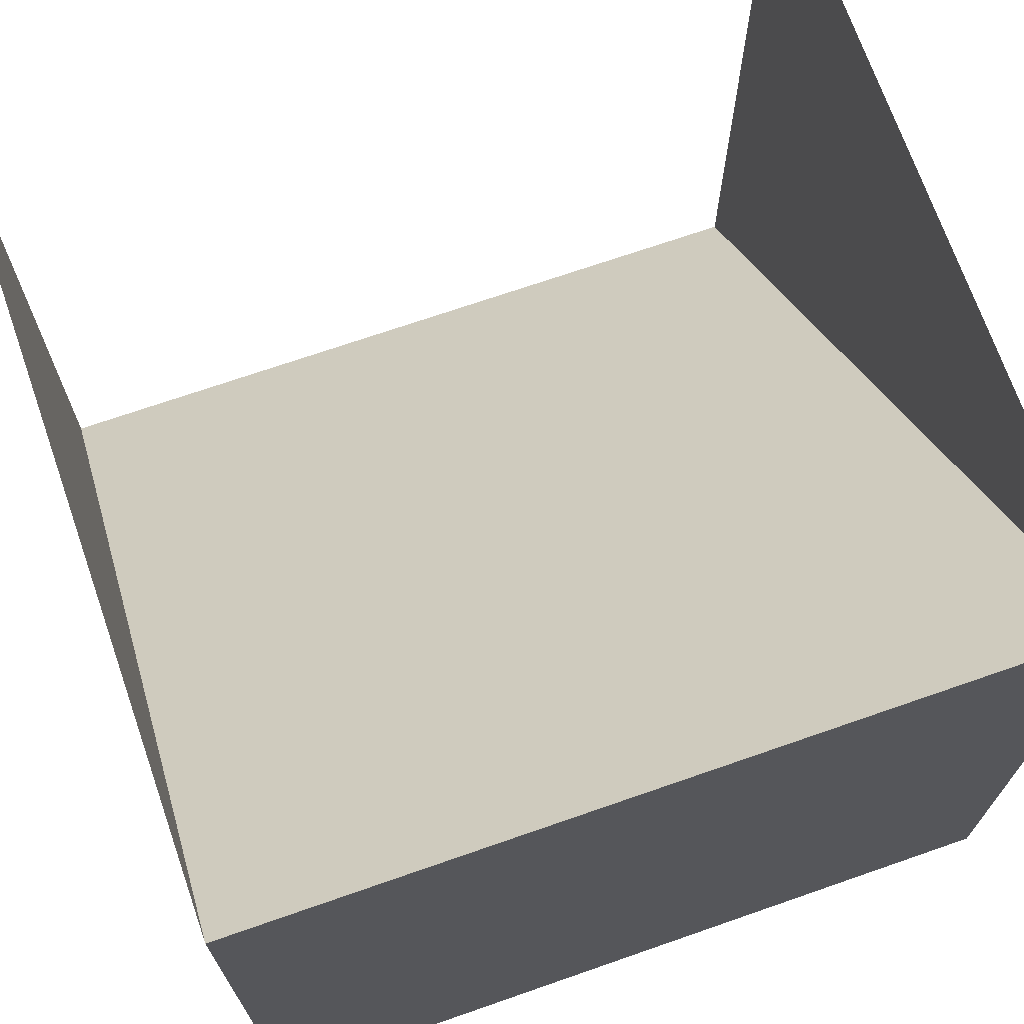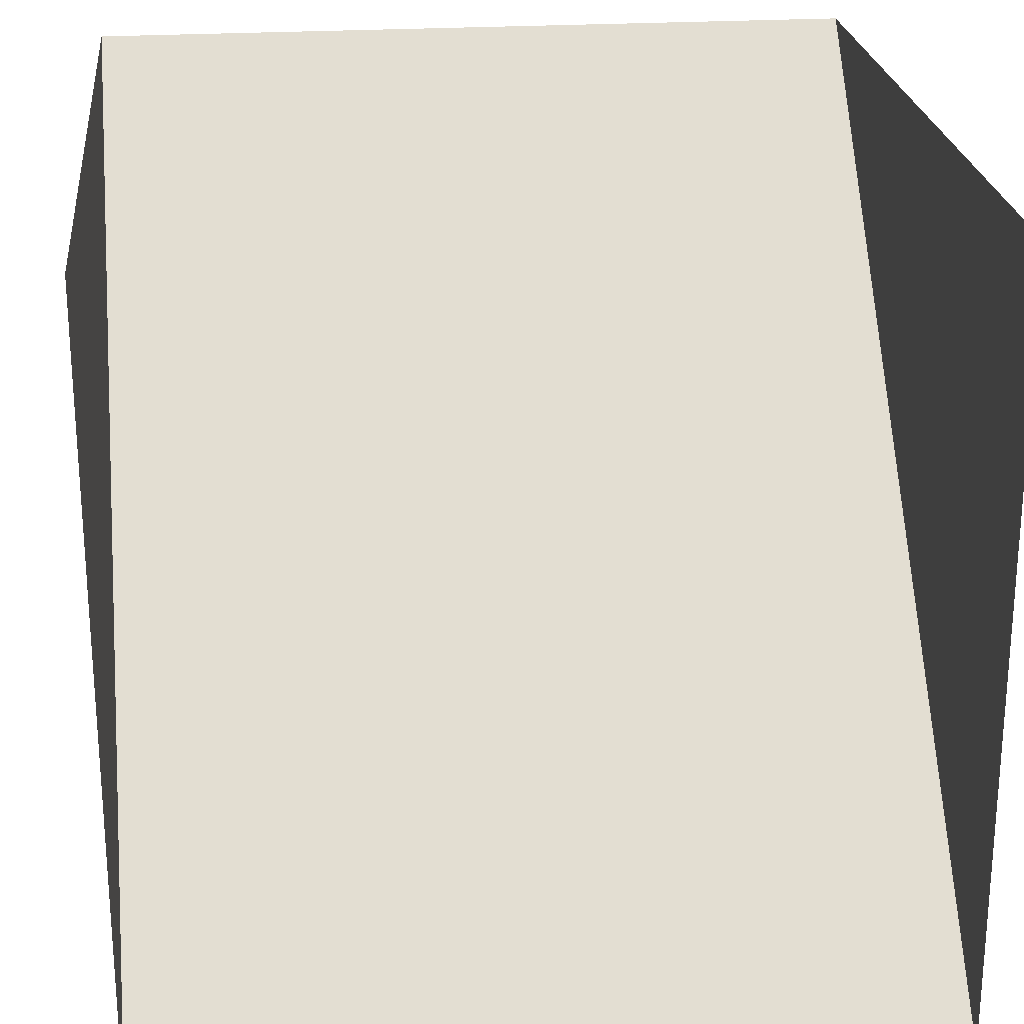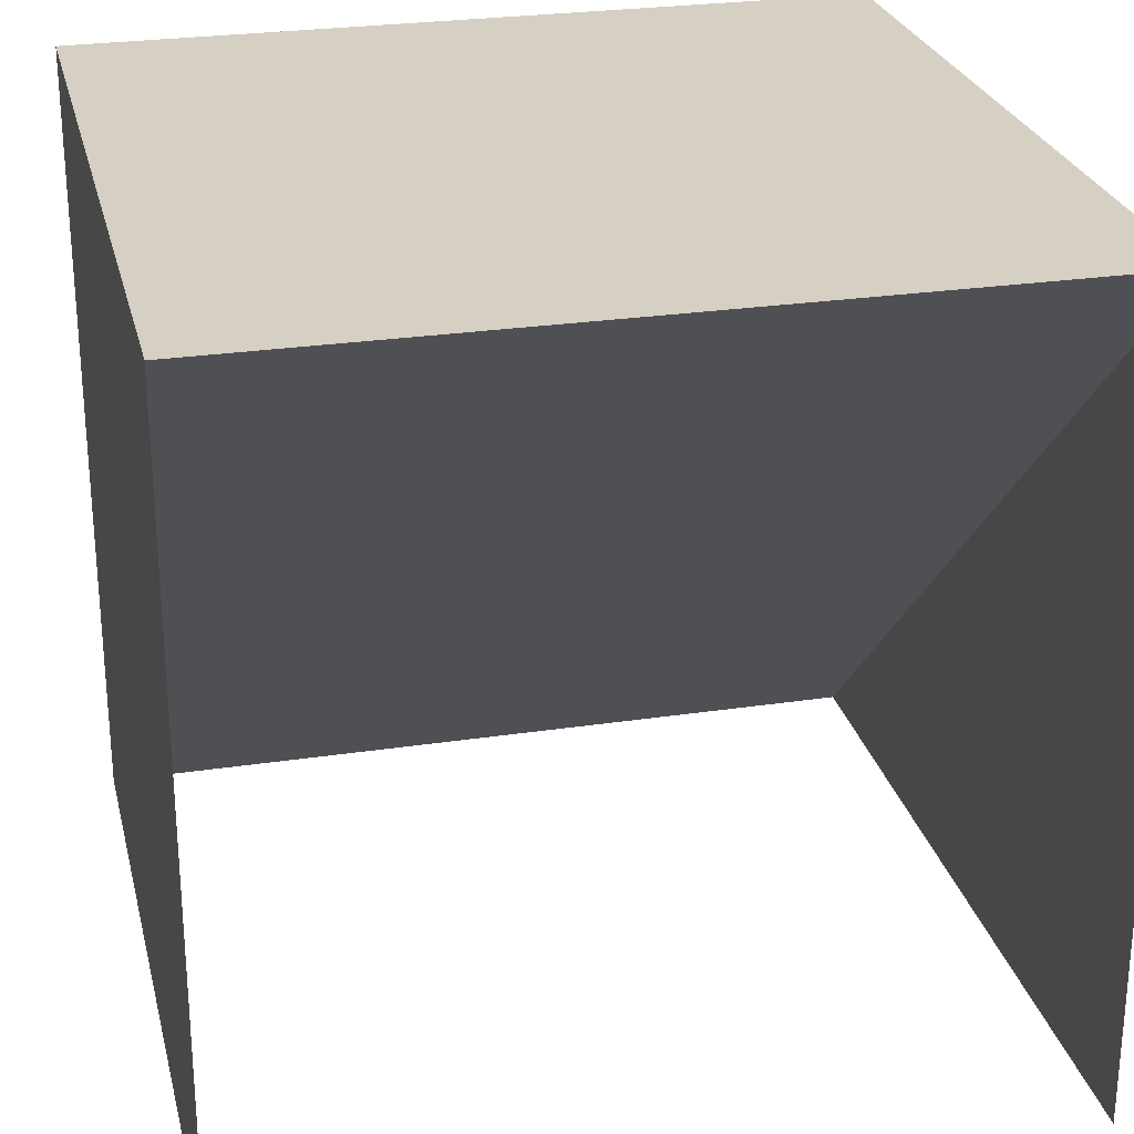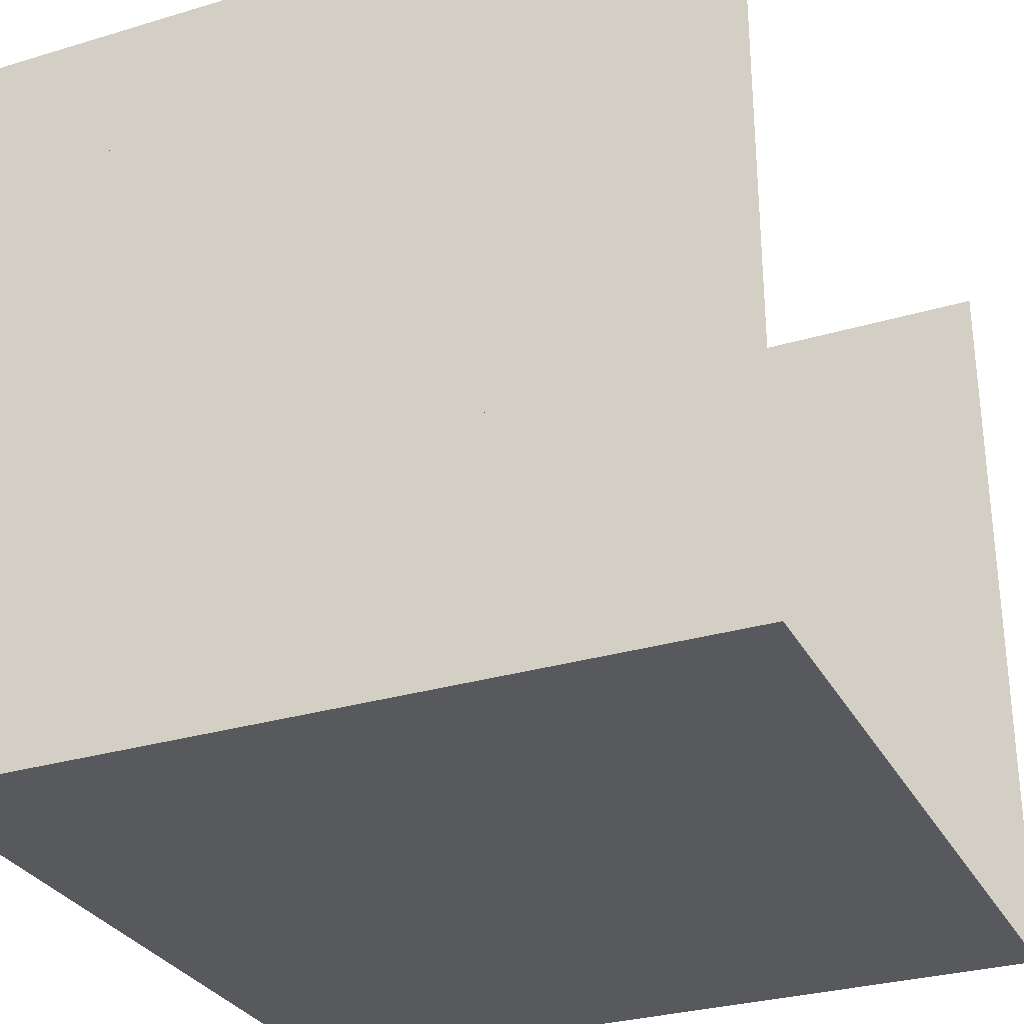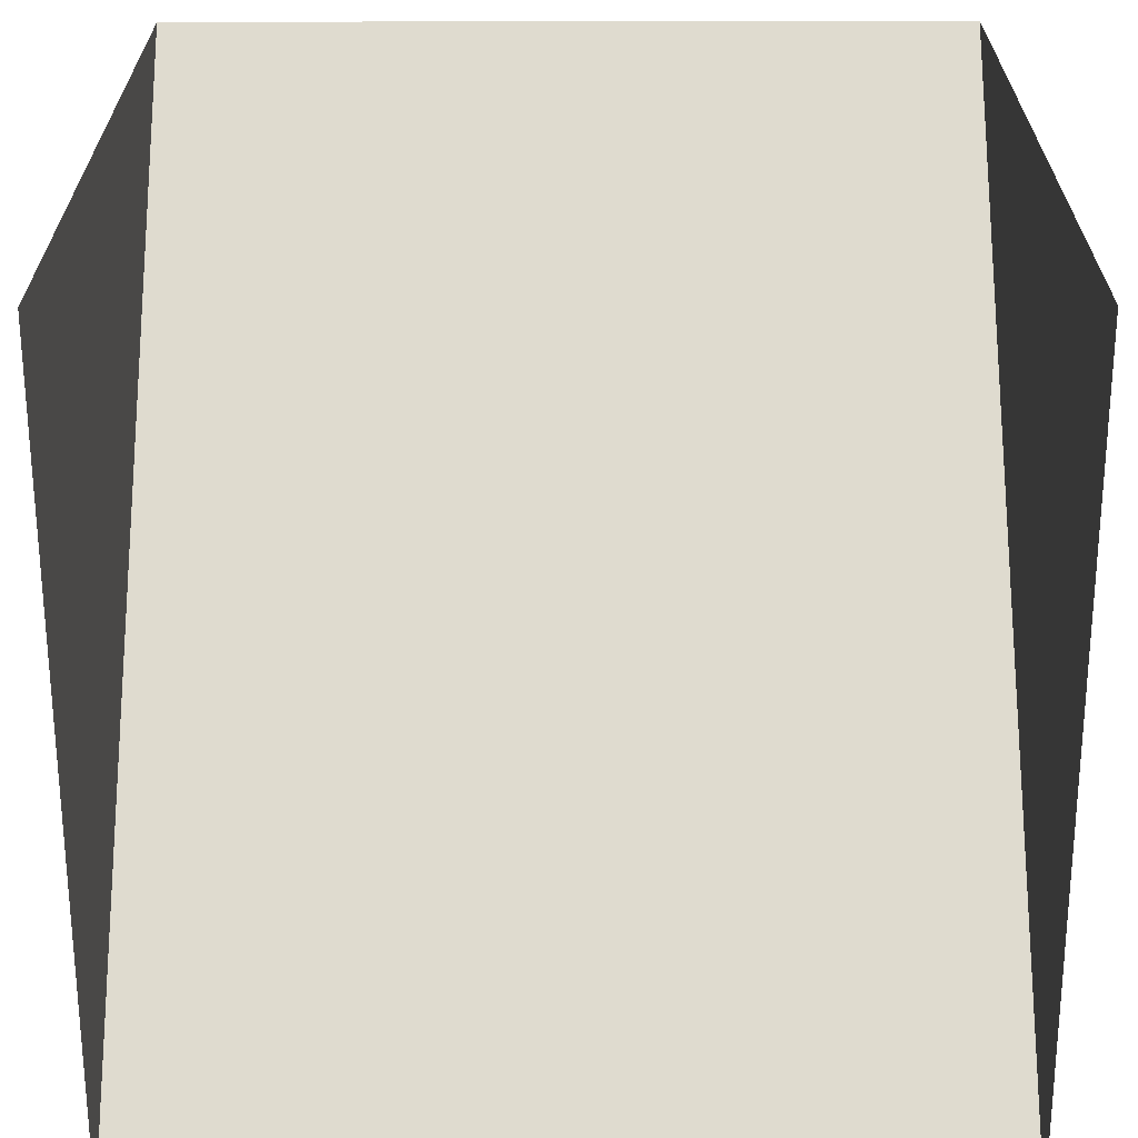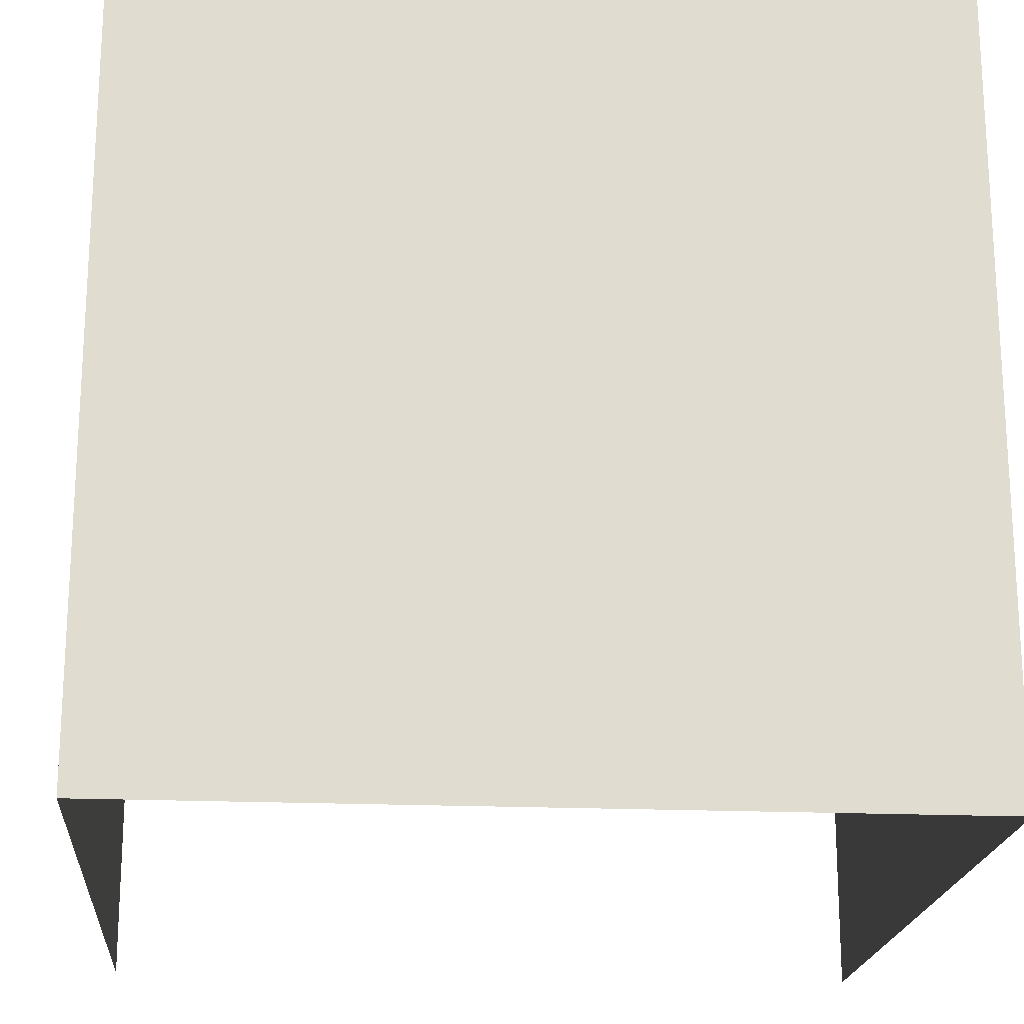
<metadata>
{"format":"obj","ext":"obj","renderer":"f3d","projection":"perspective","resolution":1024,"background":"white","views":[{"elev":70.5,"azim":-19.2,"up":"+Y"},{"elev":23.7,"azim":174.0,"up":"+Y"},{"elev":26.3,"azim":166.7,"up":"+Z"},{"elev":-30.0,"azim":113.6,"up":"+Y"},{"elev":-64.7,"azim":-179.9,"up":"+Z"},{"elev":-19.8,"azim":-4.6,"up":"+Z"}]}
</metadata>
<code>
v 0 0 1
v -1.192e-07 0 5.96e-08
v 1 0 0
v 1 0 1
v 0 1 1
v 1 1 1
v -1.192e-07 1 5.96e-08
v 1 1 0
g blacksquareshingles
f 1 2 3 4
f 2 5 6 3
f 1 5 7 2
f 3 8 6 4
f 5 1 4 6

</code>
